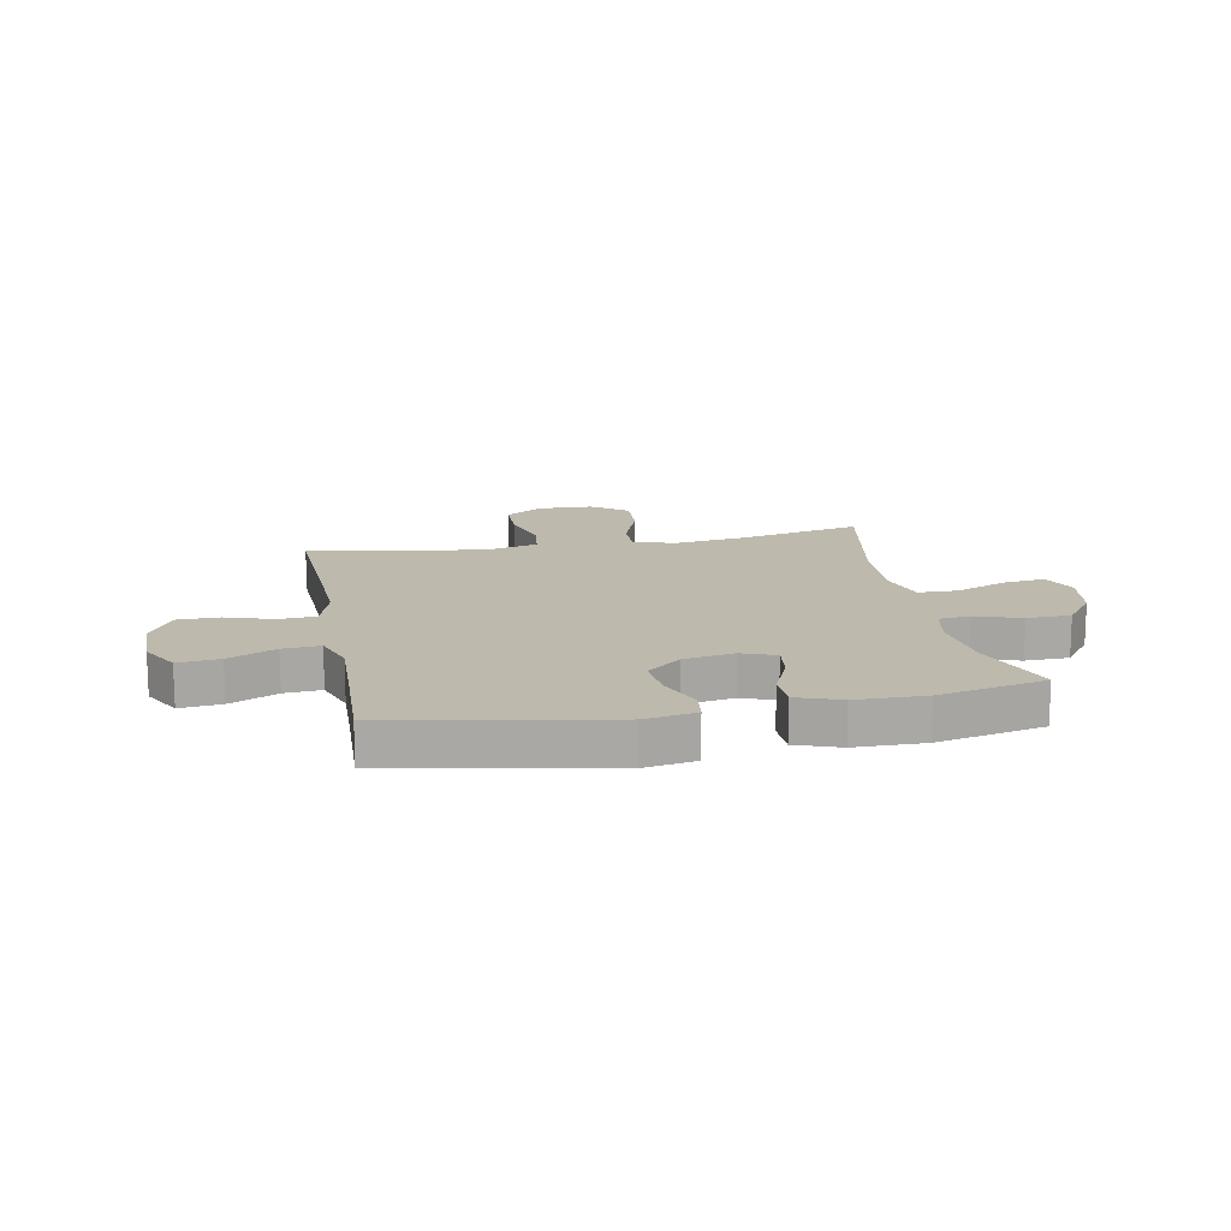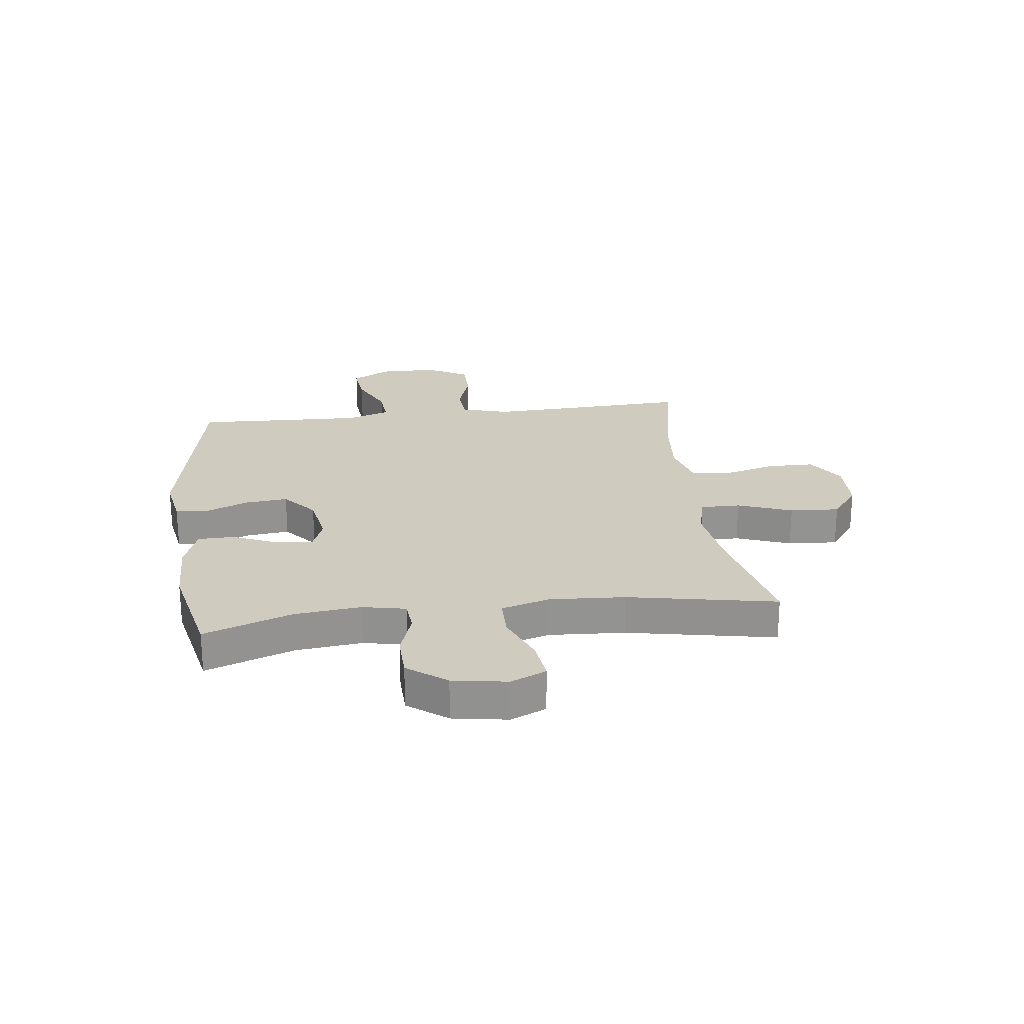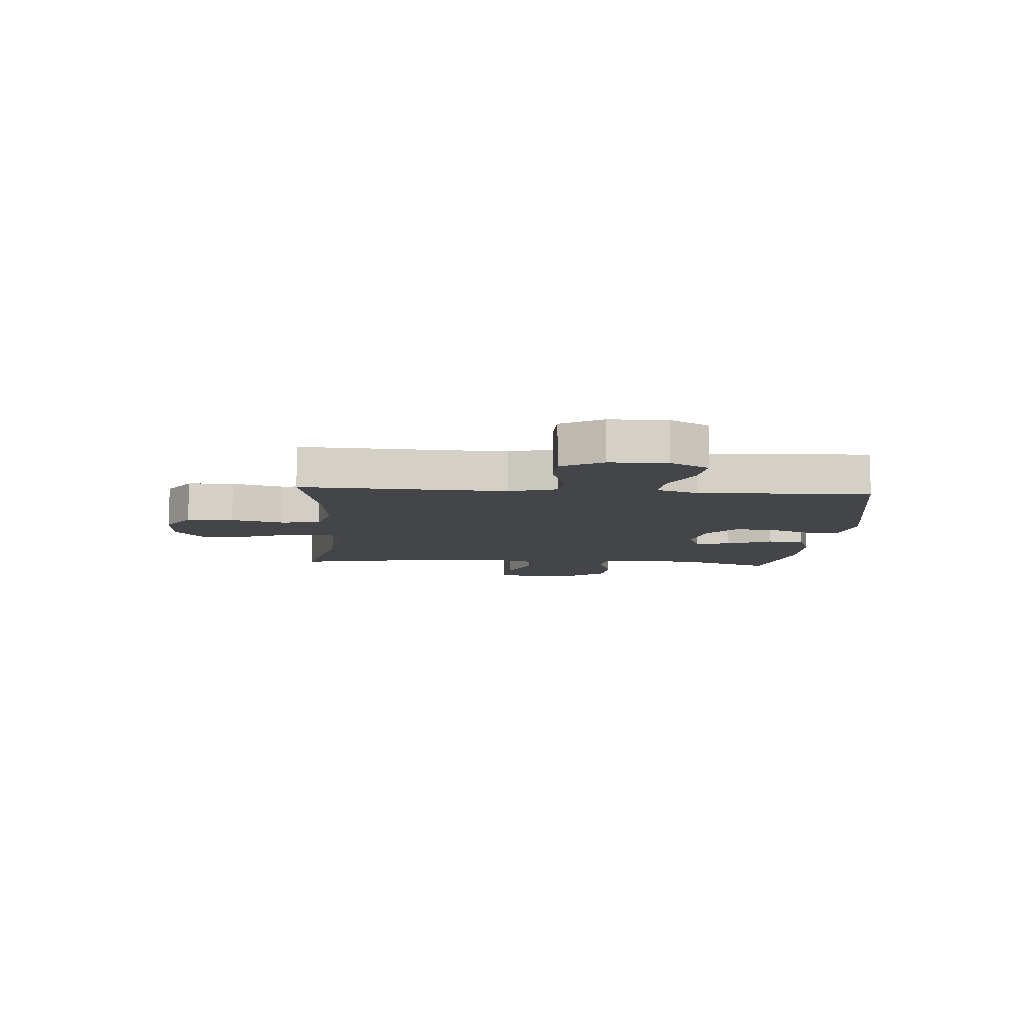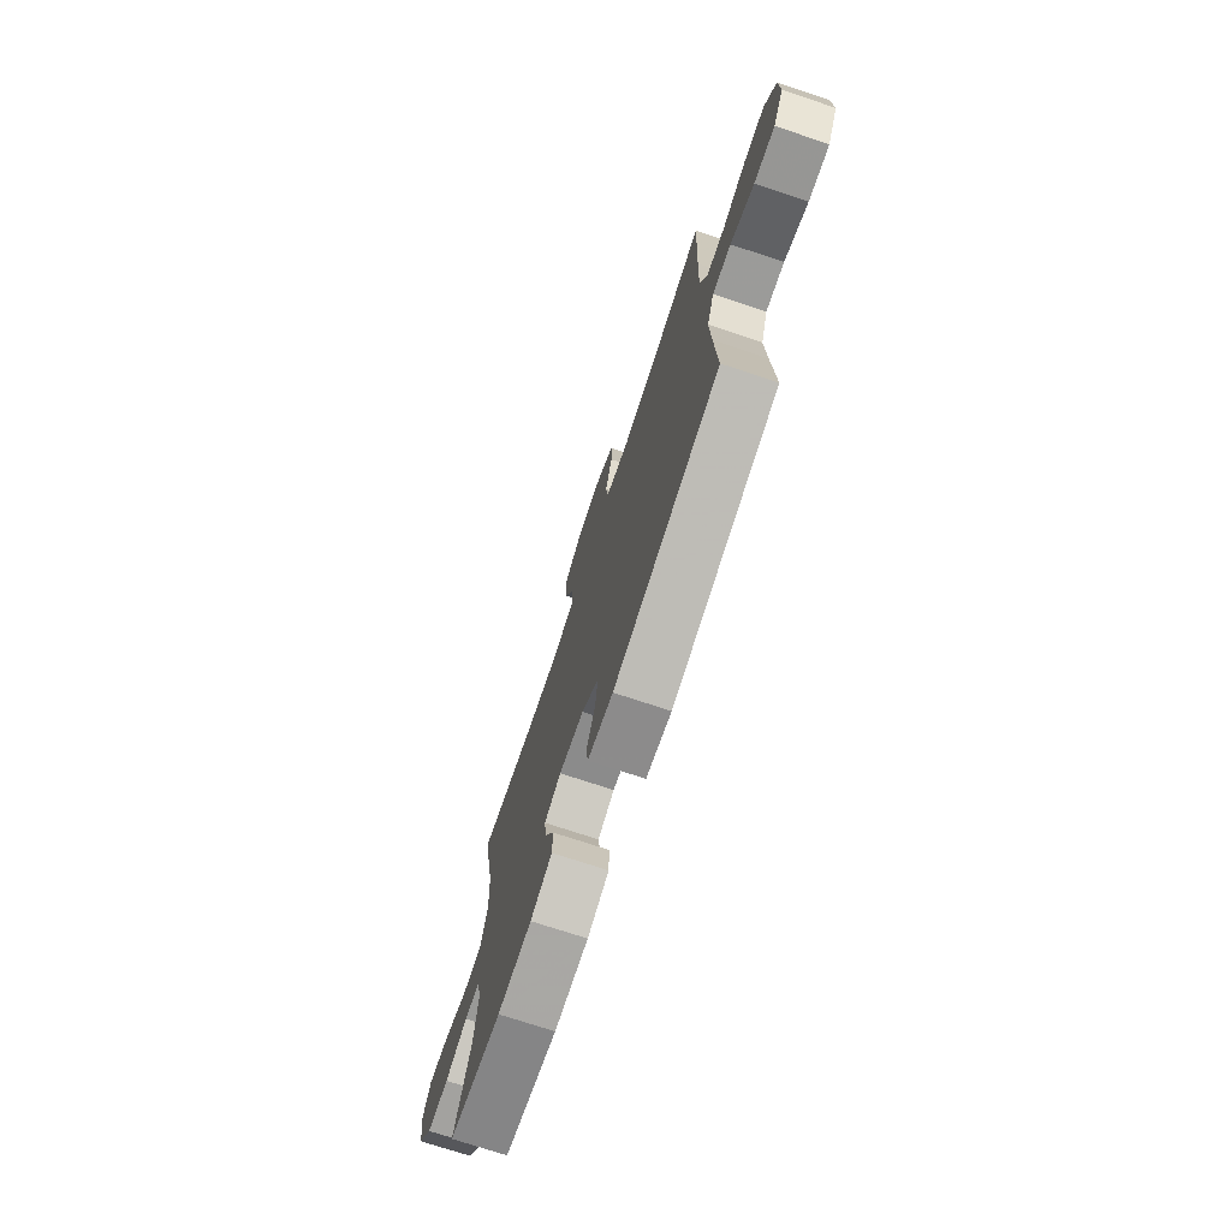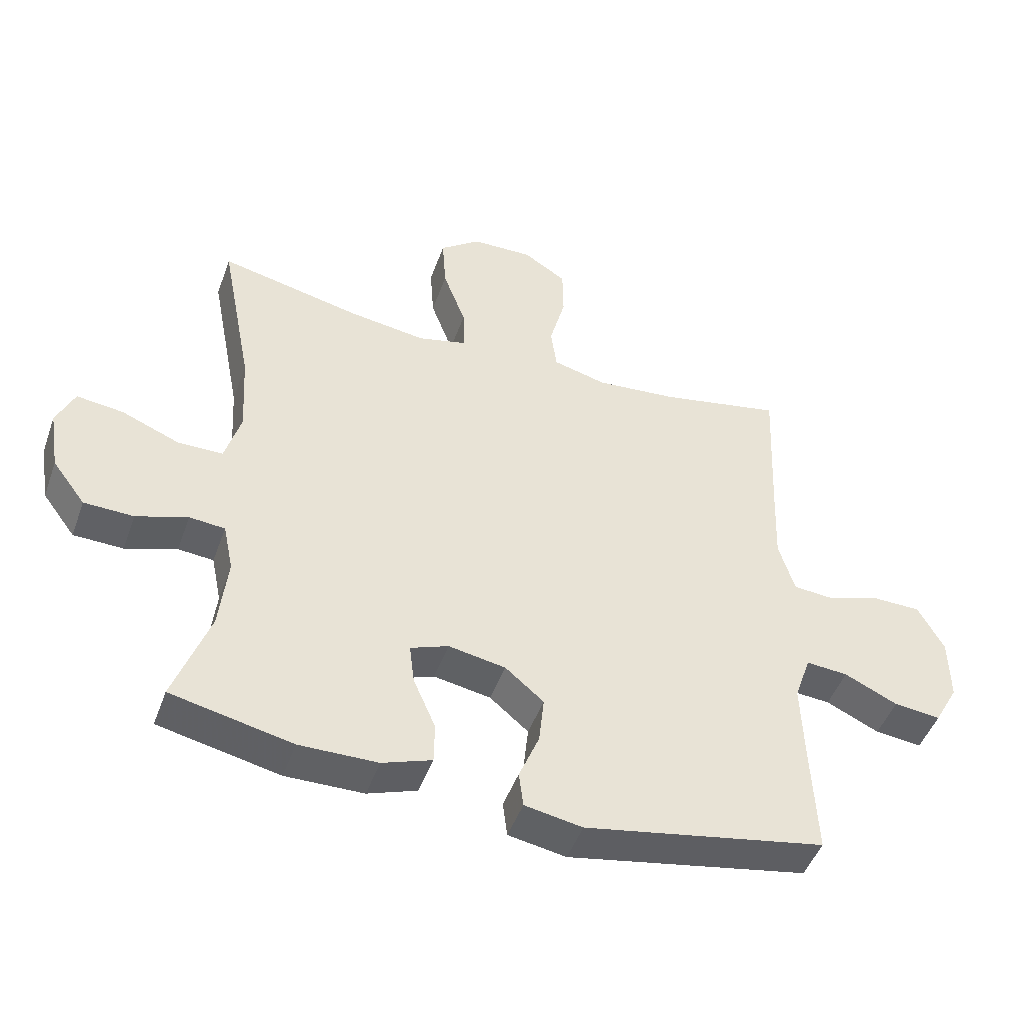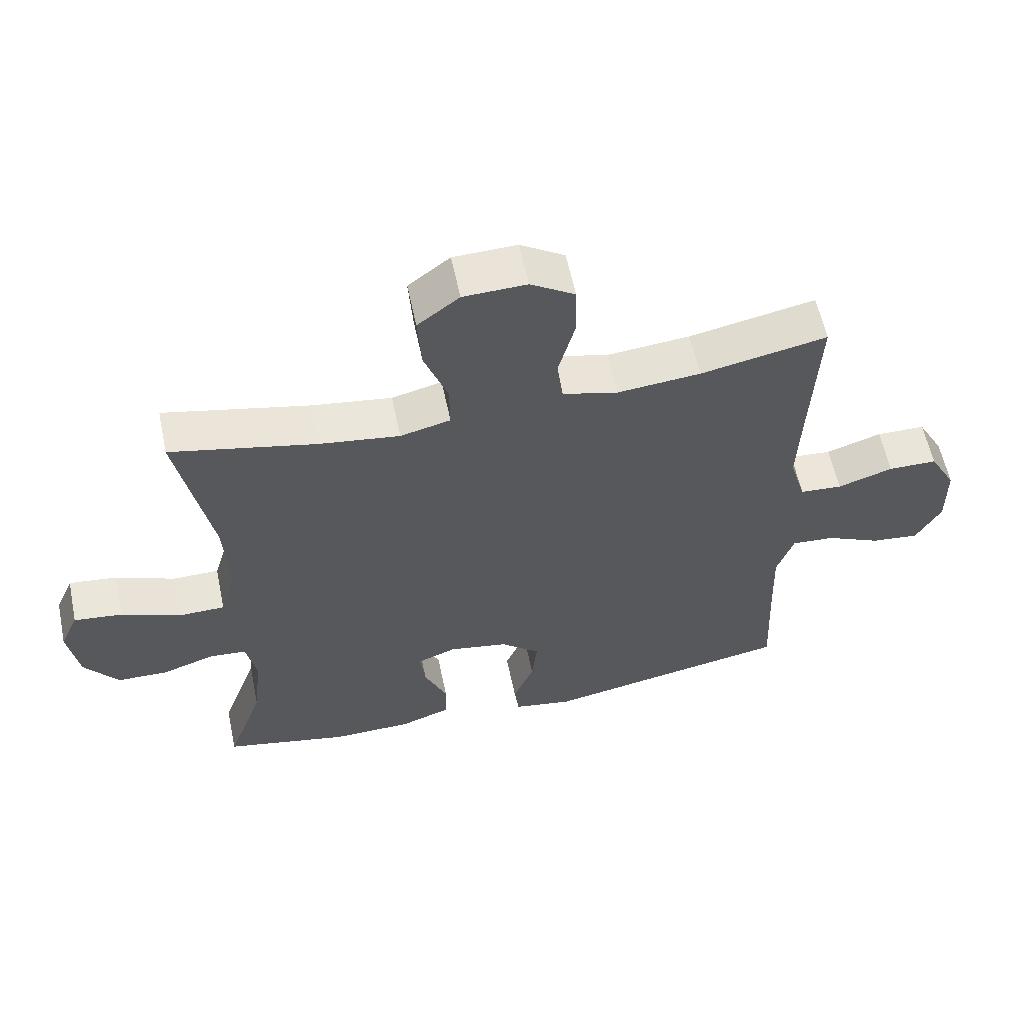
<metadata>
{"format":"obj","ext":"obj","renderer":"f3d","projection":"perspective","resolution":1024,"background":"white","views":[{"elev":15.1,"azim":169.1,"up":"+Y"},{"elev":23.7,"azim":-97.1,"up":"+Y"},{"elev":-8.8,"azim":85.8,"up":"+Y"},{"elev":-73.9,"azim":71.7,"up":"+Z"},{"elev":-47.4,"azim":-19.4,"up":"+Z"},{"elev":59.1,"azim":-11.8,"up":"+Z"}]}
</metadata>
<code>
v -0.5 0.07 -0.5
v -0.444 0.07 -0.343
v -0.431 0.07 -0.225
v -0.447 0.07 -0.148
v -0.503 0.07 -0.143
v -0.584 0.07 -0.17
v -0.662 0.07 -0.168
v -0.714 0.07 -0.099
v -0.73 0.07 -0.002
v -0.702 0.07 0.061
v -0.628 0.07 0.052
v -0.537 0.07 0.015
v -0.466 0.07 0.016
v -0.441 0.07 0.102
v -0.449 0.07 0.236
v -0.5 0.07 0.5
v -0.277 0.07 0.451
v -0.155 0.07 0.434
v -0.078 0.07 0.453
v -0.079 0.07 0.524
v -0.115 0.07 0.621
v -0.121 0.07 0.709
v -0.057 0.07 0.758
v 0.04 0.07 0.761
v 0.108 0.07 0.718
v 0.109 0.07 0.635
v 0.084 0.07 0.541
v 0.093 0.07 0.471
v 0.178 0.07 0.449
v 0.306 0.07 0.461
v 0.5 0.07 0.5
v 0.489 0.07 0.263
v 0.484 0.07 0.135
v 0.509 0.07 0.051
v 0.574 0.07 0.046
v 0.659 0.07 0.074
v 0.734 0.07 0.073
v 0.775 0.07 -0.001
v 0.776 0.07 -0.104
v 0.738 0.07 -0.173
v 0.664 0.07 -0.165
v 0.58 0.07 -0.126
v 0.514 0.07 -0.121
v 0.488 0.07 -0.196
v 0.492 0.07 -0.318
v 0.5 0.07 -0.5
v 0.119 0.07 -0.572
v 0.028 0.07 -0.556
v 0.021 0.07 -0.5
v 0.053 0.07 -0.422
v 0.061 0.07 -0.346
v 0 0.07 -0.295
v -0.09 0.07 -0.279
v -0.15 0.07 -0.302
v -0.142 0.07 -0.366
v -0.107 0.07 -0.446
v -0.108 0.07 -0.511
v -0.186 0.07 -0.539
v -0.309 0.07 -0.541
v -0.5 0 -0.5
v -0.444 0 -0.343
v -0.431 0 -0.225
v -0.447 0 -0.148
v -0.503 0 -0.143
v -0.584 0 -0.17
v -0.662 0 -0.168
v -0.714 0 -0.099
v -0.73 0 -0.002
v -0.702 0 0.061
v -0.628 0 0.052
v -0.537 0 0.015
v -0.466 0 0.016
v -0.441 0 0.102
v -0.449 0 0.236
v -0.5 0 0.5
v -0.277 0 0.451
v -0.155 0 0.434
v -0.078 0 0.453
v -0.079 0 0.524
v -0.115 0 0.621
v -0.121 0 0.709
v -0.057 0 0.758
v 0.04 0 0.761
v 0.108 0 0.718
v 0.109 0 0.635
v 0.084 0 0.541
v 0.093 0 0.471
v 0.178 0 0.449
v 0.306 0 0.461
v 0.5 0 0.5
v 0.489 0 0.263
v 0.484 0 0.135
v 0.509 0 0.051
v 0.574 0 0.046
v 0.659 0 0.074
v 0.734 0 0.073
v 0.775 0 -0.001
v 0.776 0 -0.104
v 0.738 0 -0.173
v 0.664 0 -0.165
v 0.58 0 -0.126
v 0.514 0 -0.121
v 0.488 0 -0.196
v 0.492 0 -0.318
v 0.5 0 -0.5
v 0.119 0 -0.572
v 0.028 0 -0.556
v 0.021 0 -0.5
v 0.053 0 -0.422
v 0.061 0 -0.346
v 0 0 -0.295
v -0.09 0 -0.279
v -0.15 0 -0.302
v -0.142 0 -0.366
v -0.107 0 -0.446
v -0.108 0 -0.511
v -0.186 0 -0.539
v -0.309 0 -0.541
f 58 59 1 2
f 55 56 57 58
f 54 55 58 2
f 53 54 2 3
f 47 48 49 50
f 45 46 47 50
f 44 45 50 51
f 43 44 51 52
f 39 40 41 42
f 39 42 43
f 38 39 43
f 35 36 37 38
f 34 35 38 43
f 33 34 43 52
f 30 31 32
f 29 30 32 33
f 28 29 33 52
f 24 25 26 27
f 20 21 22 23
f 19 20 23 24
f 15 16 17
f 14 15 17 18
f 13 14 18 19
f 9 10 11 12
f 9 12 13
f 8 9 13
f 5 6 7 8
f 4 5 8 13
f 53 3 4 13
f 52 53 13 19
f 27 28 52
f 19 24 27 52
f 61 60 118 117
f 117 116 115 114
f 61 117 114 113
f 62 61 113 112
f 109 108 107 106
f 109 106 105 104
f 110 109 104 103
f 111 110 103 102
f 101 100 99 98
f 102 101 98
f 102 98 97
f 97 96 95 94
f 102 97 94 93
f 111 102 93 92
f 91 90 89
f 92 91 89 88
f 111 92 88 87
f 86 85 84 83
f 82 81 80 79
f 83 82 79 78
f 76 75 74
f 77 76 74 73
f 78 77 73 72
f 71 70 69 68
f 72 71 68
f 72 68 67
f 67 66 65 64
f 72 67 64 63
f 72 63 62 112
f 78 72 112 111
f 111 87 86
f 111 86 83 78
f 1 60 61 2
f 2 61 62 3
f 3 62 63 4
f 4 63 64 5
f 5 64 65 6
f 6 65 66 7
f 7 66 67 8
f 8 67 68 9
f 9 68 69 10
f 10 69 70 11
f 11 70 71 12
f 12 71 72 13
f 13 72 73 14
f 14 73 74 15
f 15 74 75 16
f 16 75 76 17
f 17 76 77 18
f 18 77 78 19
f 19 78 79 20
f 20 79 80 21
f 21 80 81 22
f 22 81 82 23
f 23 82 83 24
f 24 83 84 25
f 25 84 85 26
f 26 85 86 27
f 27 86 87 28
f 28 87 88 29
f 29 88 89 30
f 30 89 90 31
f 31 90 91 32
f 32 91 92 33
f 33 92 93 34
f 34 93 94 35
f 35 94 95 36
f 36 95 96 37
f 37 96 97 38
f 38 97 98 39
f 39 98 99 40
f 40 99 100 41
f 41 100 101 42
f 42 101 102 43
f 43 102 103 44
f 44 103 104 45
f 45 104 105 46
f 46 105 106 47
f 47 106 107 48
f 48 107 108 49
f 49 108 109 50
f 50 109 110 51
f 51 110 111 52
f 52 111 112 53
f 53 112 113 54
f 54 113 114 55
f 55 114 115 56
f 56 115 116 57
f 57 116 117 58
f 58 117 118 59
f 59 118 60 1

</code>
